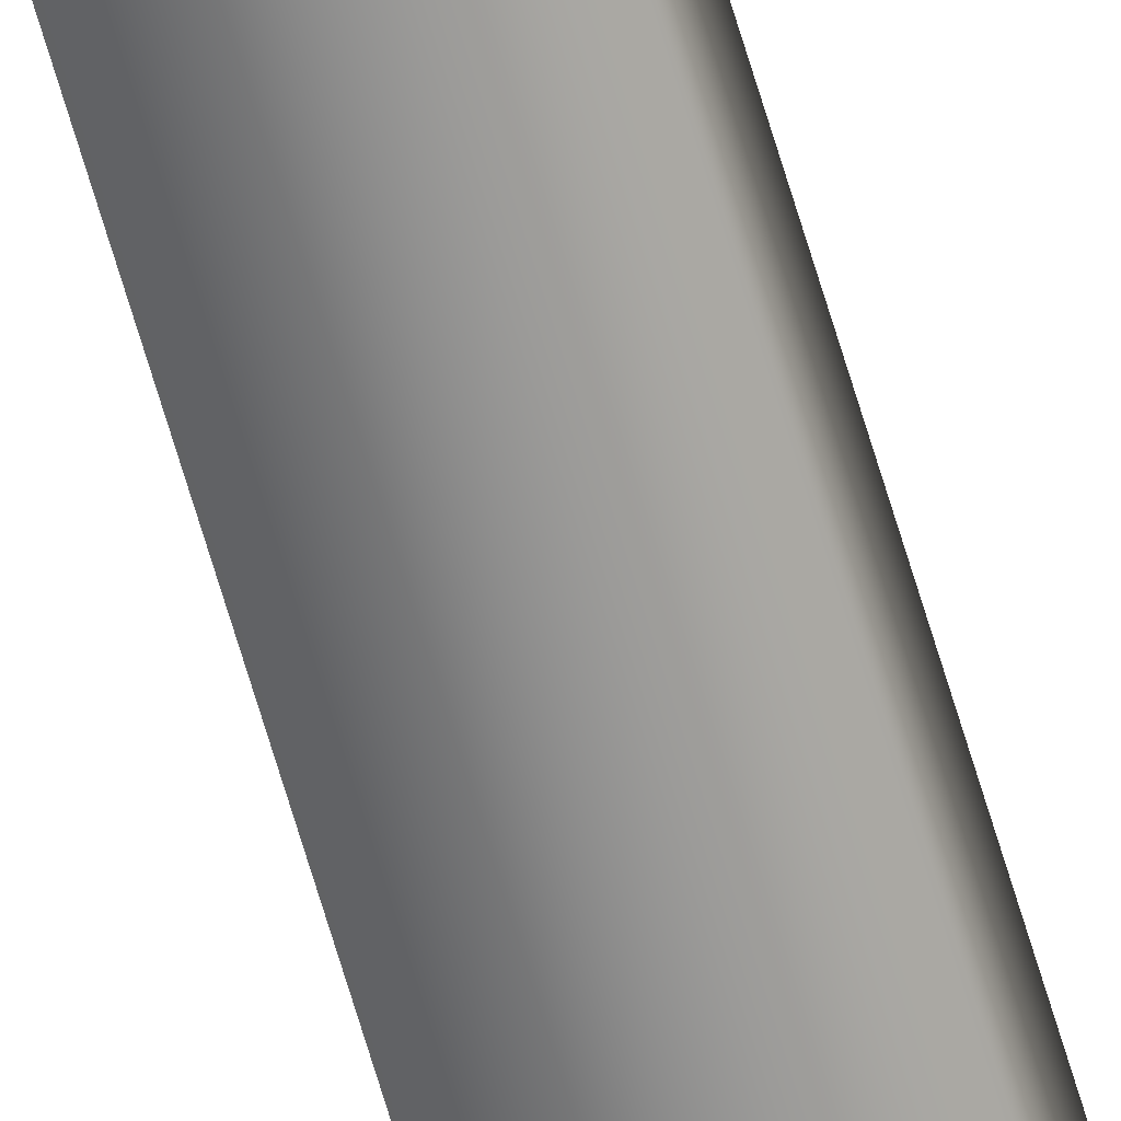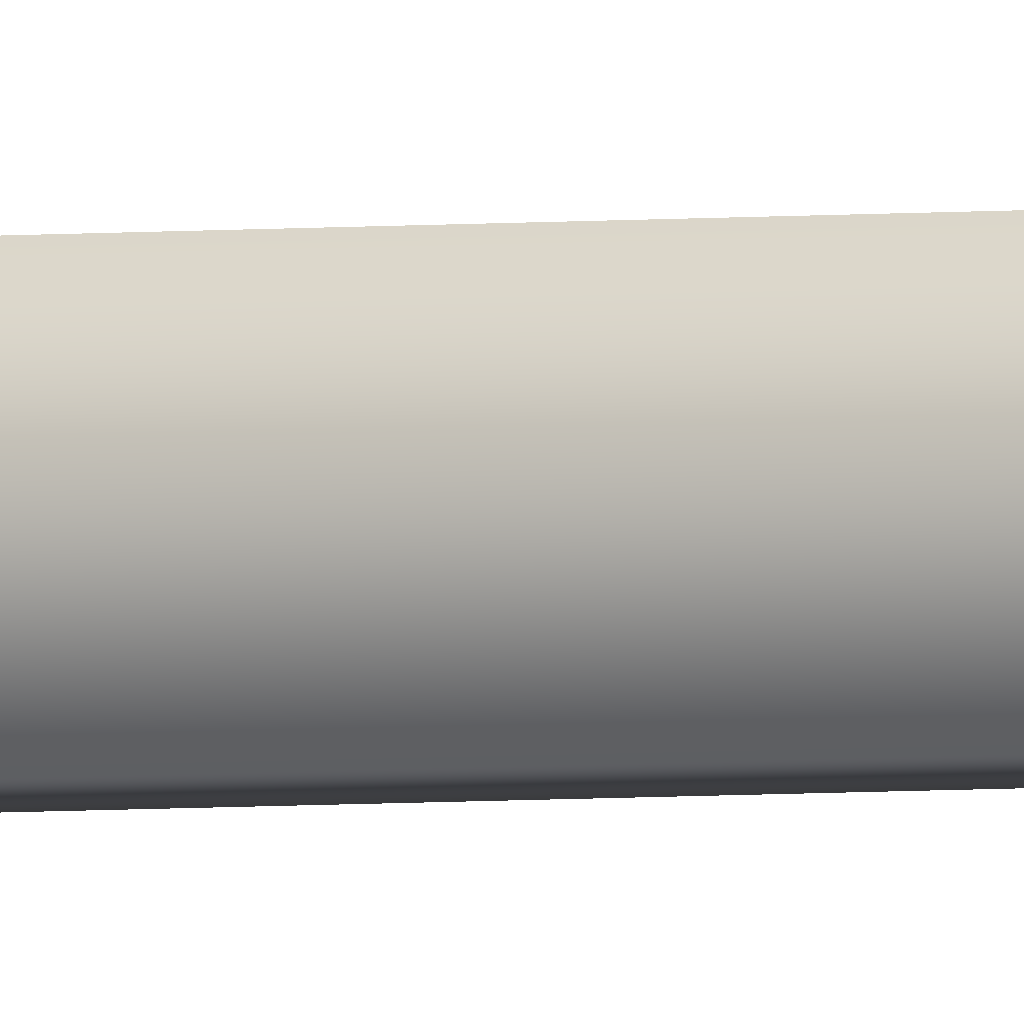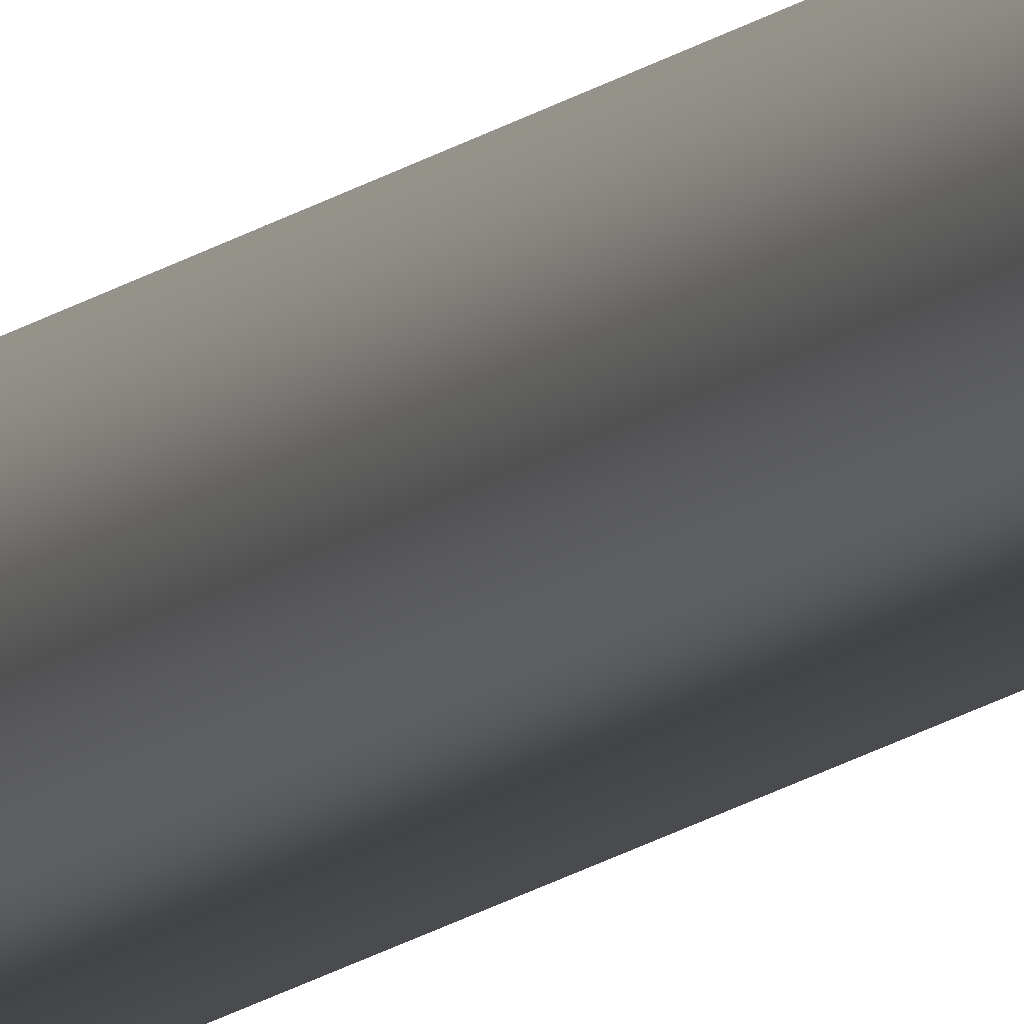
<metadata>
{"format":"obj","ext":"obj","renderer":"f3d","projection":"perspective","resolution":1024,"background":"white","views":[{"elev":-66.1,"azim":16.3,"up":"+Z"},{"elev":-3.4,"azim":112.2,"up":"+Z"},{"elev":-8.6,"azim":160.1,"up":"+Z"}]}
</metadata>
<code>
v 51.95 46.73 10.35
v 51.95 55.67 10.35
v 51.99 46.73 10.35
v 51.99 55.67 10.35
v 51.99 55.67 10.39
v 51.95 55.67 10.39
v 51.99 46.73 10.39
v 51.95 46.73 10.39
f 1 2 3
f 3 2 4
f 5 4 6
f 6 4 2
f 3 4 7
f 7 4 5
f 8 6 1
f 1 6 2
f 8 1 7
f 7 1 3
f 7 5 8
f 8 5 6

</code>
